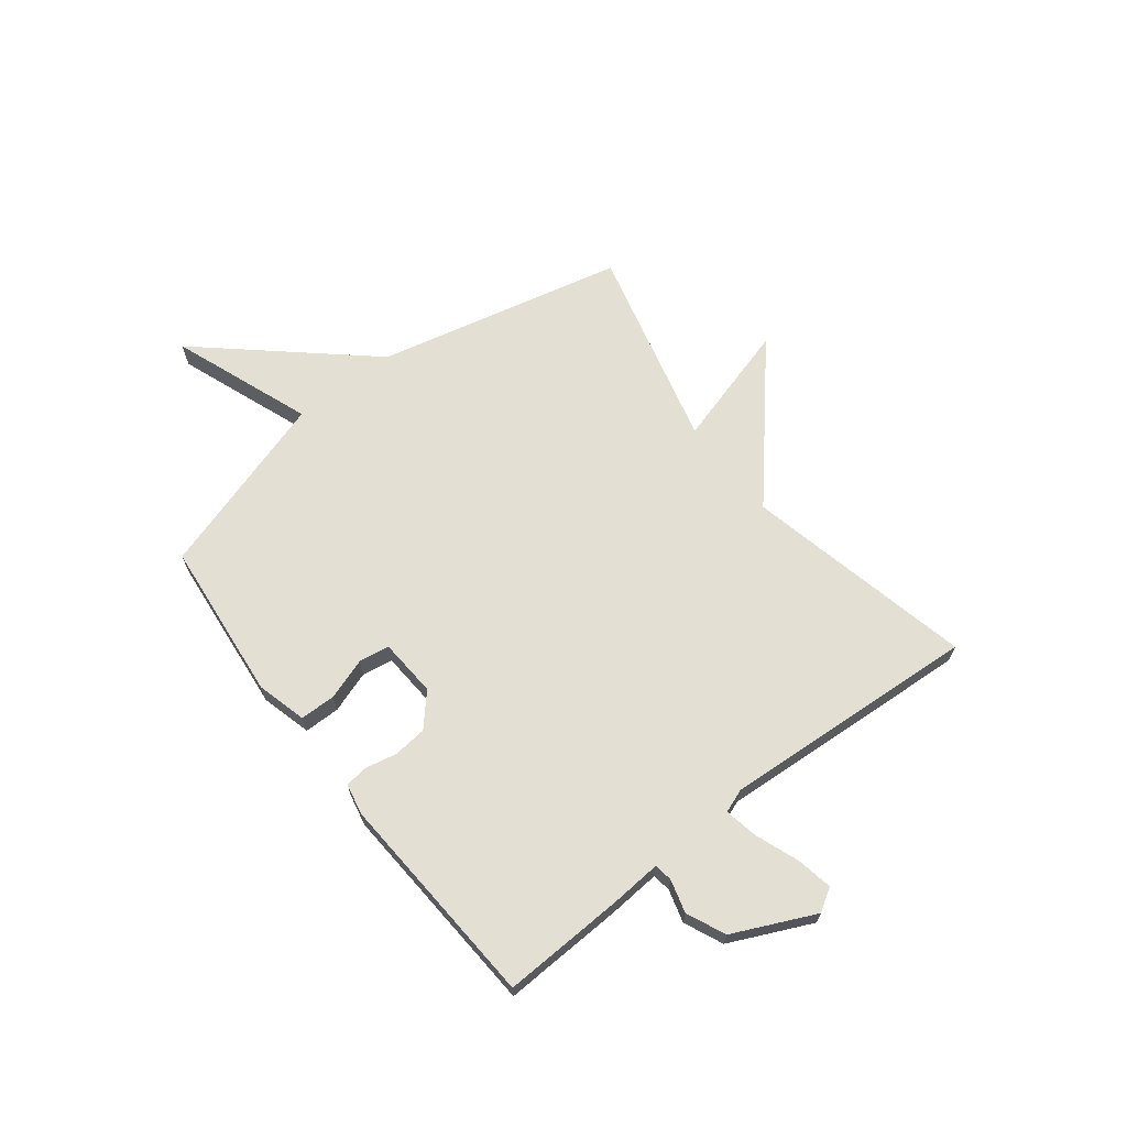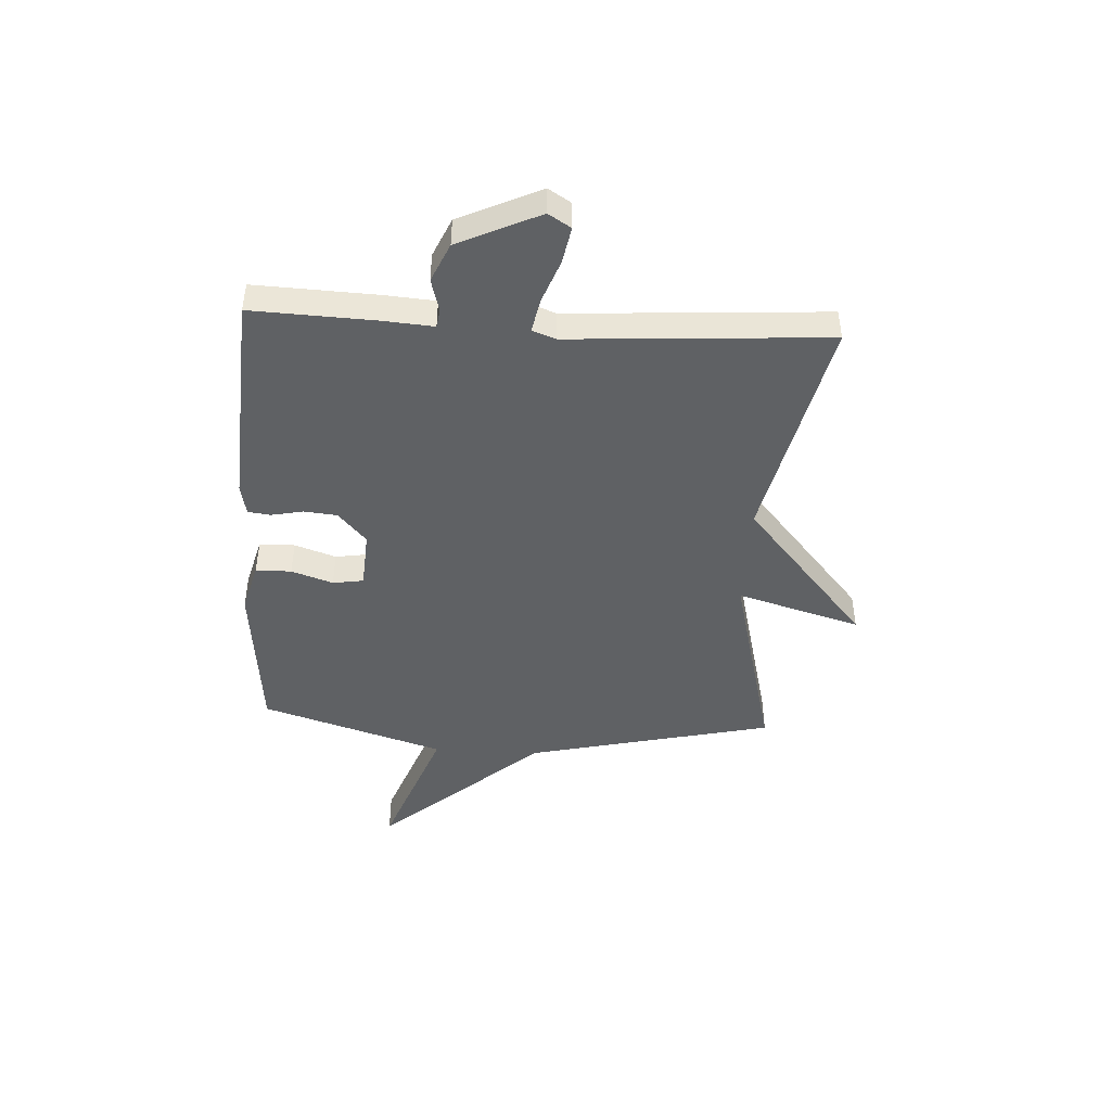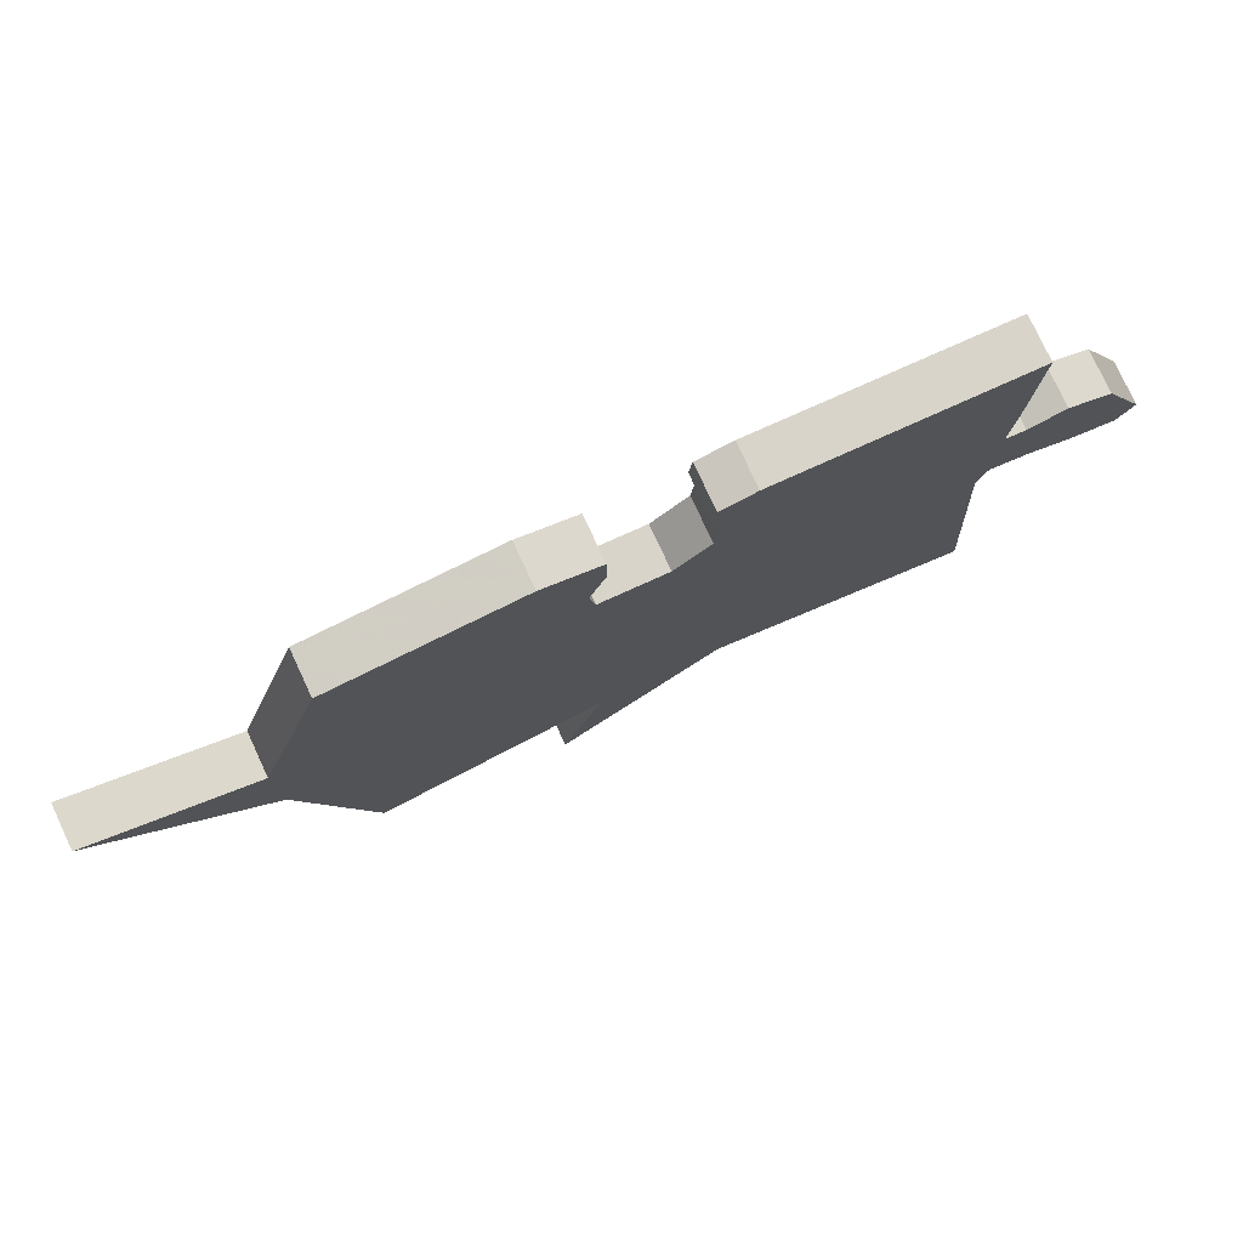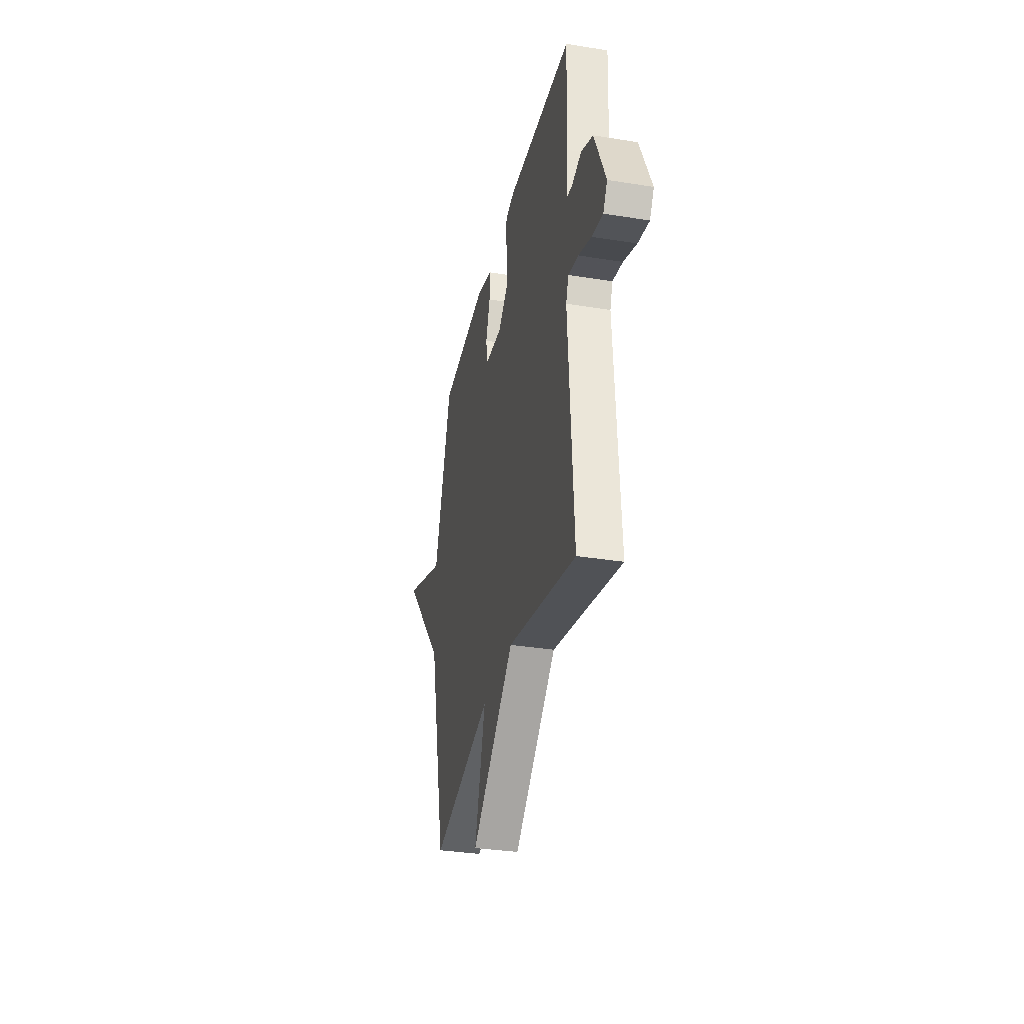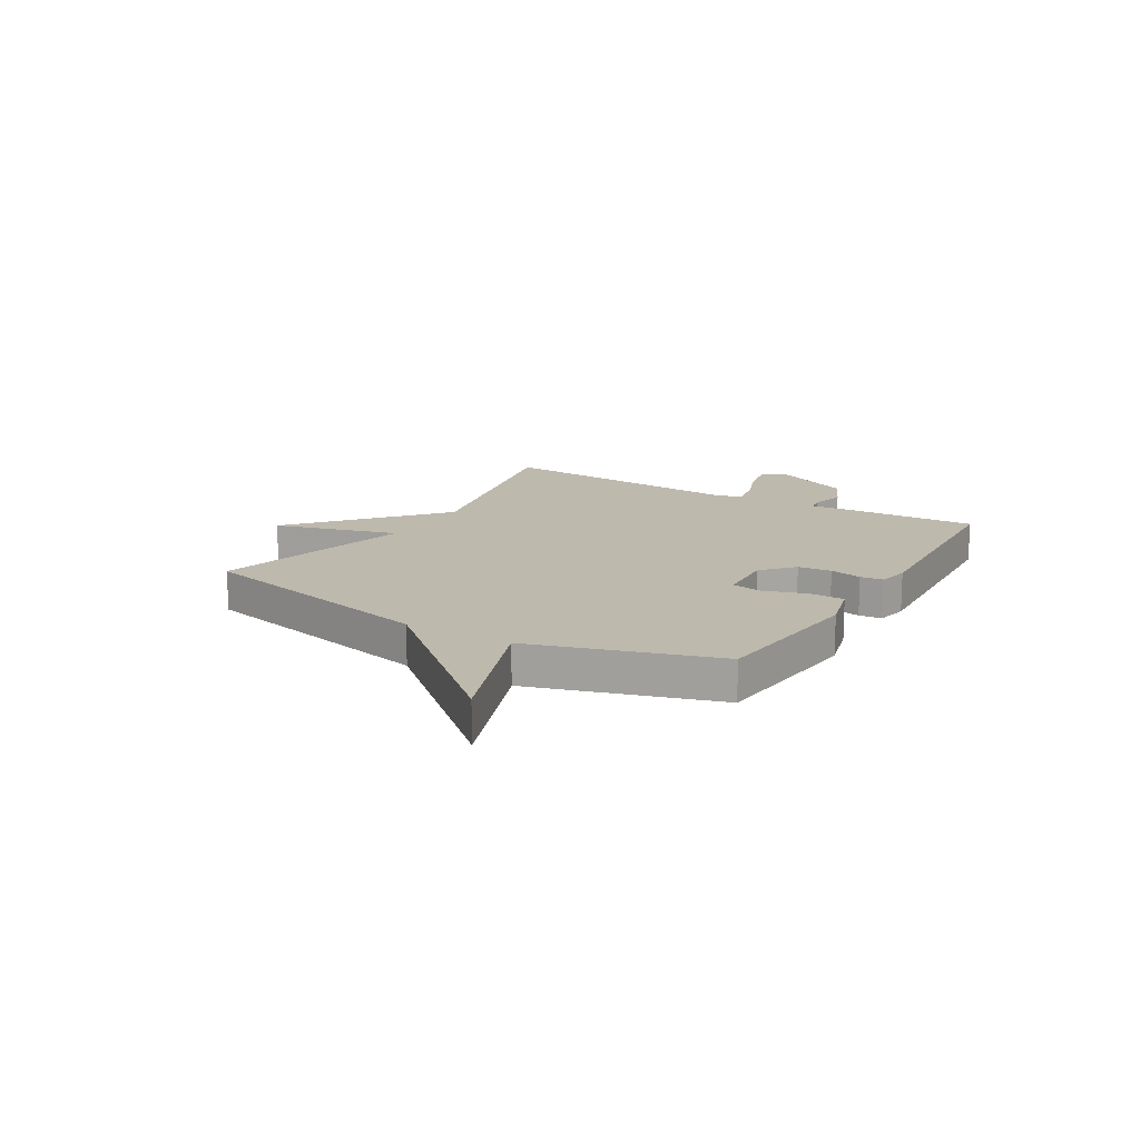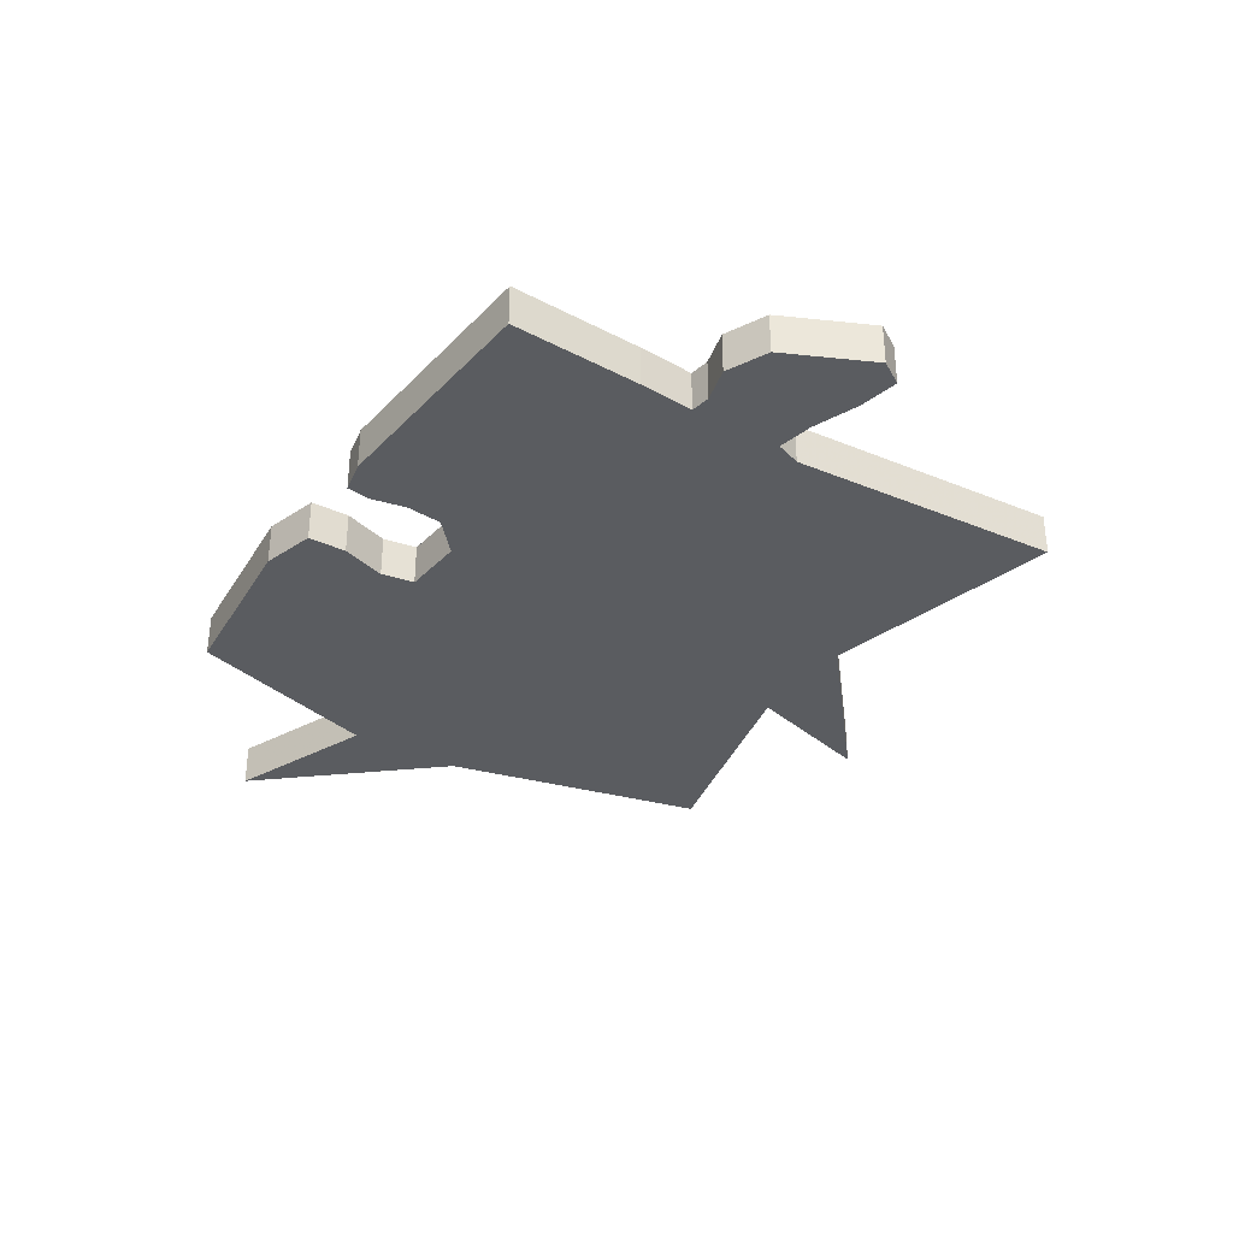
<metadata>
{"format":"obj","ext":"obj","renderer":"f3d","projection":"perspective","resolution":1024,"background":"white","views":[{"elev":66.8,"azim":52.2,"up":"+Y"},{"elev":-45.5,"azim":86.7,"up":"+Y"},{"elev":78.0,"azim":-25.0,"up":"+Z"},{"elev":-33.4,"azim":77.5,"up":"+Z"},{"elev":15.1,"azim":-59.2,"up":"+Y"},{"elev":-34.0,"azim":56.9,"up":"+Y"}]}
</metadata>
<code>
v -0.5 0.07 -0.5
v -0.606 0.07 -0.041
v -0.866 0.07 0.256
v -0.606 0.07 0.159
v -0.5 0.07 0.5
v -0.202 0.07 0.53
v -0.109 0.07 0.505
v -0.108 0.07 0.439
v -0.134 0.07 0.362
v -0.125 0.07 0.305
v -0.017 0.07 0.298
v 0.041 0.07 0.35
v 0.047 0.07 0.412
v 0.035 0.07 0.471
v 0.04 0.07 0.513
v 0.097 0.07 0.525
v 0.5 0.07 0.5
v 0.491 0.07 0.273
v 0.484 0.07 0.178
v 0.518 0.07 0.173
v 0.579 0.07 0.19
v 0.651 0.07 0.158
v 0.721 0.07 0.007
v 0.695 0.07 -0.035
v 0.627 0.07 -0.022
v 0.547 0.07 0.008
v 0.485 0.07 0.02
v 0.469 0.07 -0.024
v 0.5 0.07 -0.5
v 0.076 0.07 -0.405
v -0.19 0.07 -0.635
v -0.124 0.07 -0.405
v -0.5 0 -0.5
v -0.606 0 -0.041
v -0.866 0 0.256
v -0.606 0 0.159
v -0.5 0 0.5
v -0.202 0 0.53
v -0.109 0 0.505
v -0.108 0 0.439
v -0.134 0 0.362
v -0.125 0 0.305
v -0.017 0 0.298
v 0.041 0 0.35
v 0.047 0 0.412
v 0.035 0 0.471
v 0.04 0 0.513
v 0.097 0 0.525
v 0.5 0 0.5
v 0.491 0 0.273
v 0.484 0 0.178
v 0.518 0 0.173
v 0.579 0 0.19
v 0.651 0 0.158
v 0.721 0 0.007
v 0.695 0 -0.035
v 0.627 0 -0.022
v 0.547 0 0.008
v 0.485 0 0.02
v 0.469 0 -0.024
v 0.5 0 -0.5
v 0.076 0 -0.405
v -0.19 0 -0.635
v -0.124 0 -0.405
f 30 31 32
f 28 29 30
f 27 28 30 32
f 24 25 26
f 23 24 26
f 22 23 26
f 21 22 26
f 20 21 26
f 19 20 26 27
f 17 18 19
f 16 17 19
f 15 16 19
f 14 15 19
f 13 14 19
f 12 13 19 27
f 27 32 1
f 12 27 1
f 11 12 1
f 7 8 9
f 6 7 9
f 5 6 9
f 4 5 9
f 4 9 10
f 2 3 4
f 4 10 11
f 2 4 11
f 1 2 11
f 64 63 62
f 62 61 60
f 64 62 60 59
f 58 57 56
f 58 56 55
f 58 55 54
f 58 54 53
f 58 53 52
f 59 58 52 51
f 51 50 49
f 51 49 48
f 51 48 47
f 51 47 46
f 51 46 45
f 59 51 45 44
f 33 64 59
f 33 59 44
f 33 44 43
f 41 40 39
f 41 39 38
f 41 38 37
f 41 37 36
f 42 41 36
f 36 35 34
f 43 42 36
f 43 36 34
f 43 34 33
f 1 33 34 2
f 2 34 35 3
f 3 35 36 4
f 4 36 37 5
f 5 37 38 6
f 6 38 39 7
f 7 39 40 8
f 8 40 41 9
f 9 41 42 10
f 10 42 43 11
f 11 43 44 12
f 12 44 45 13
f 13 45 46 14
f 14 46 47 15
f 15 47 48 16
f 16 48 49 17
f 17 49 50 18
f 18 50 51 19
f 19 51 52 20
f 20 52 53 21
f 21 53 54 22
f 22 54 55 23
f 23 55 56 24
f 24 56 57 25
f 25 57 58 26
f 26 58 59 27
f 27 59 60 28
f 28 60 61 29
f 29 61 62 30
f 30 62 63 31
f 31 63 64 32
f 32 64 33 1

</code>
